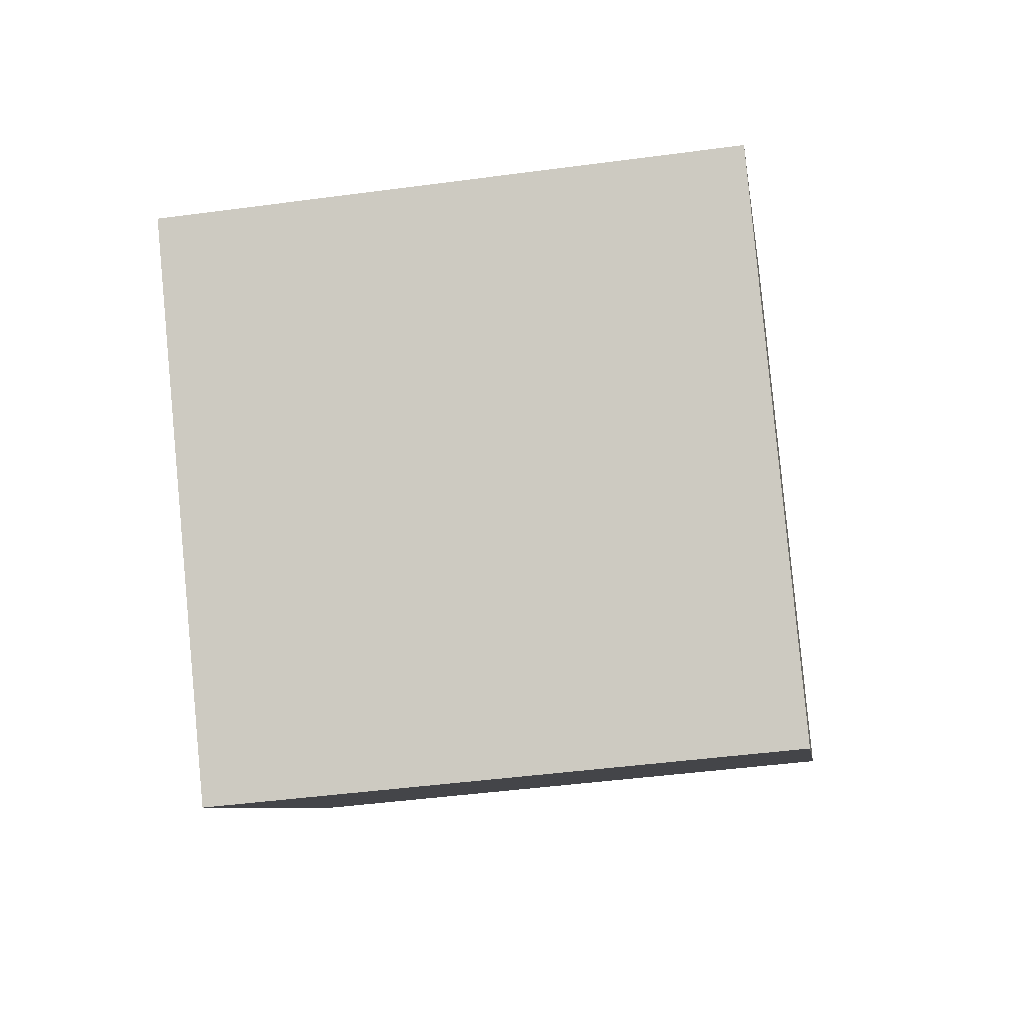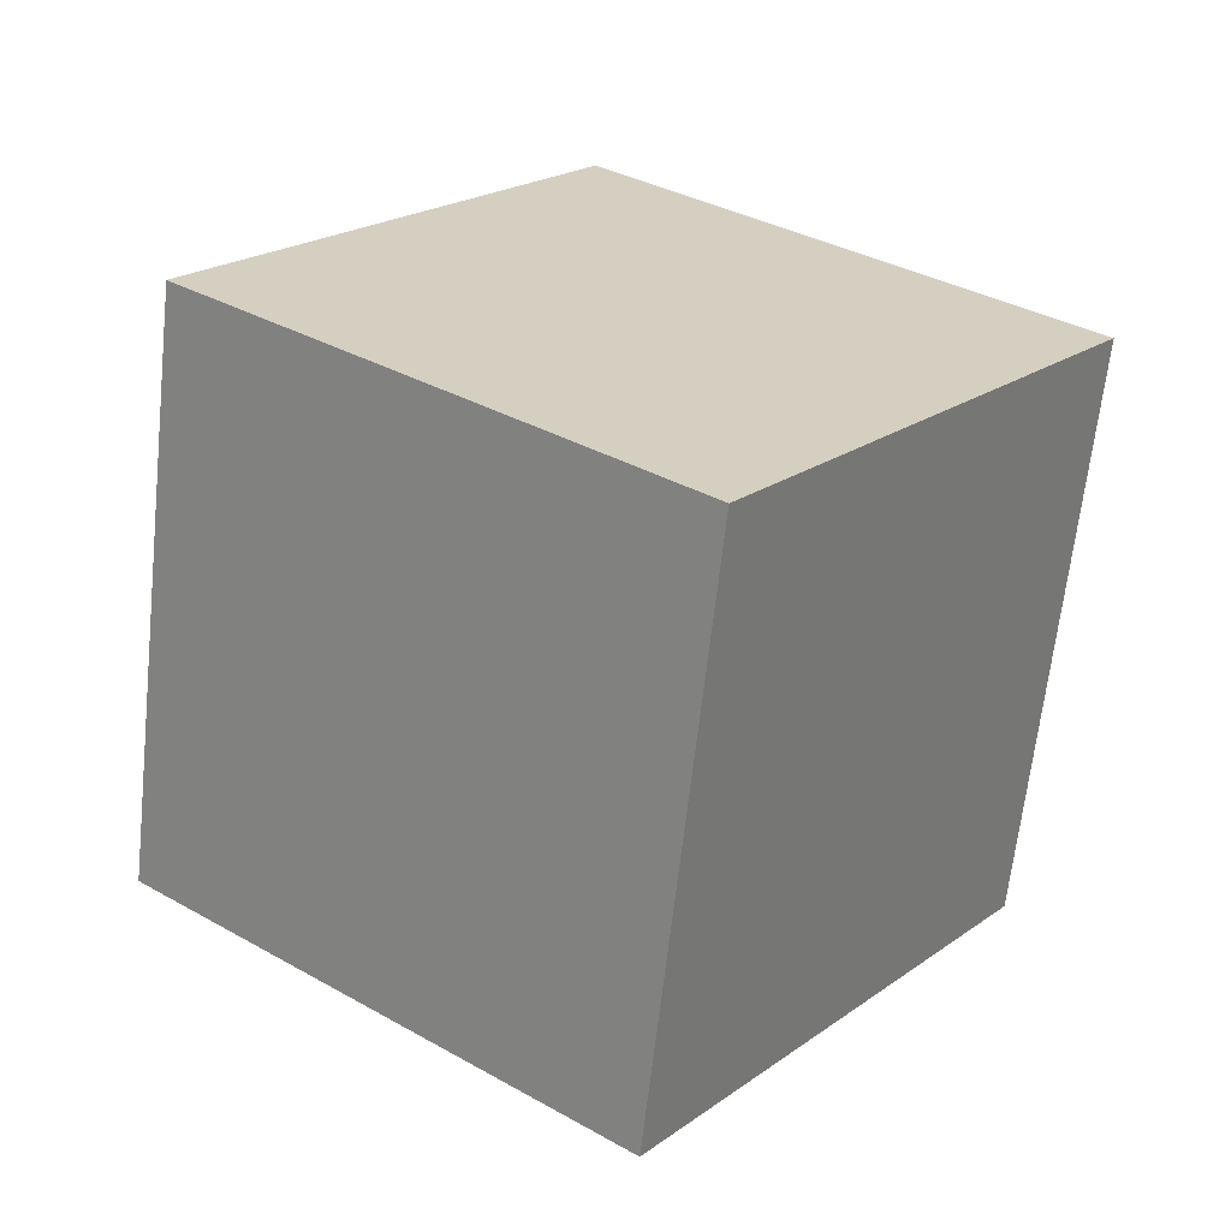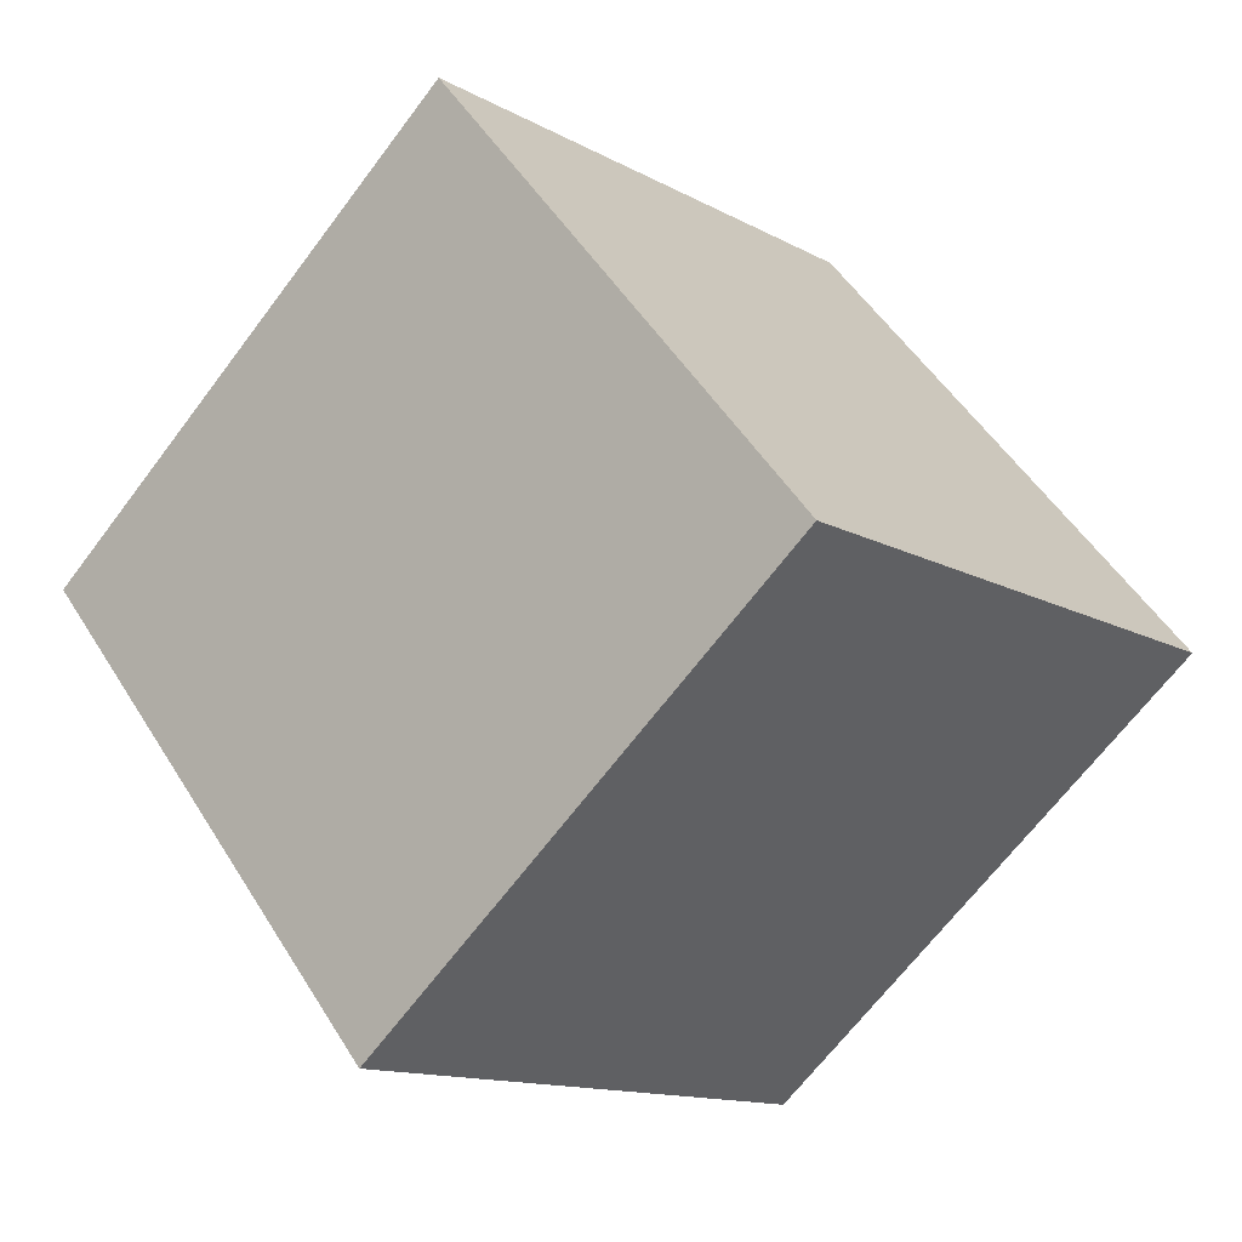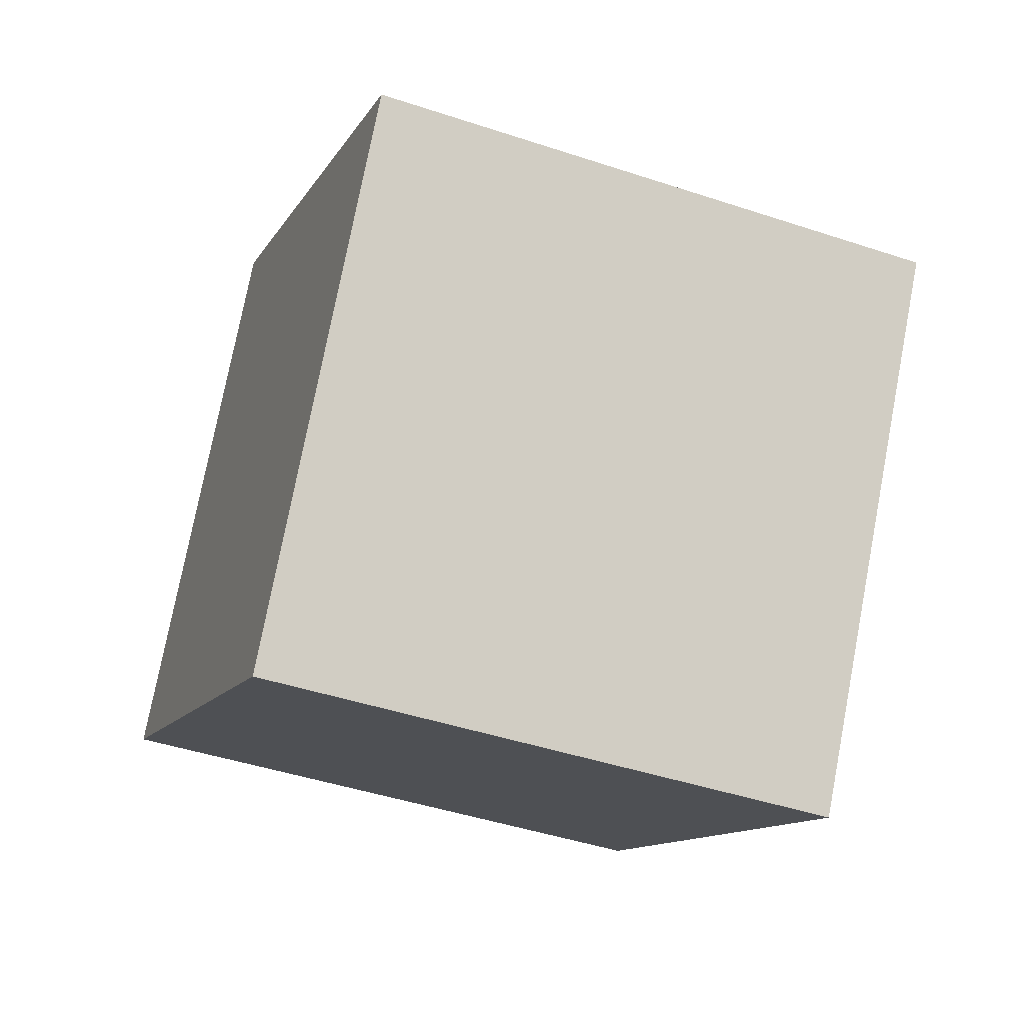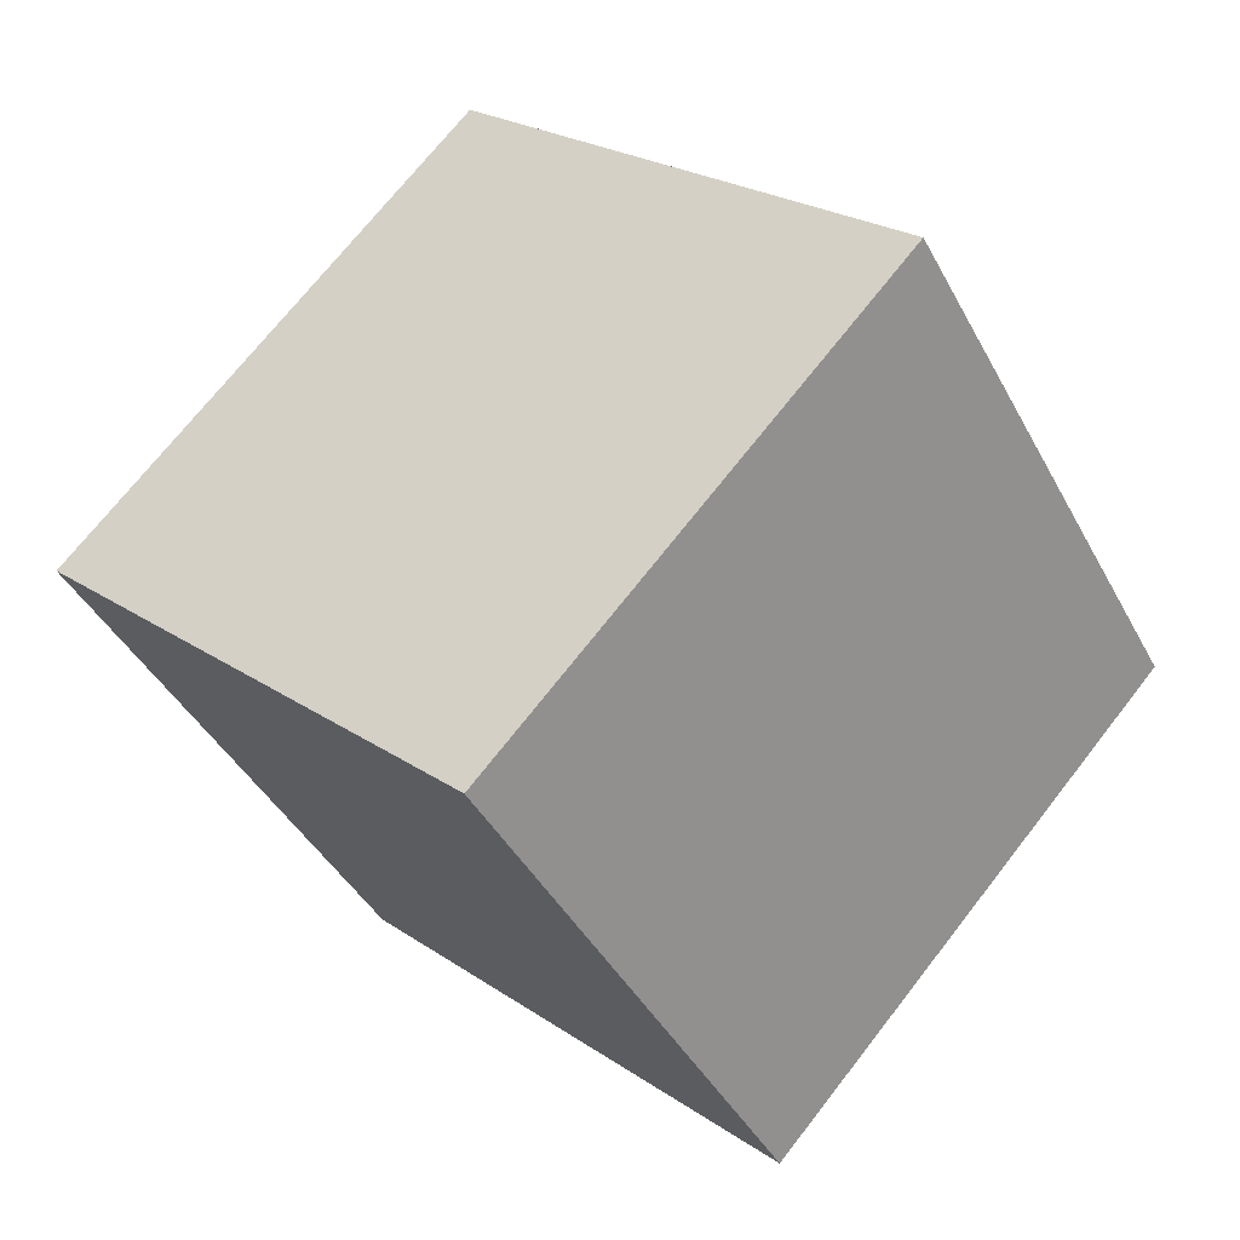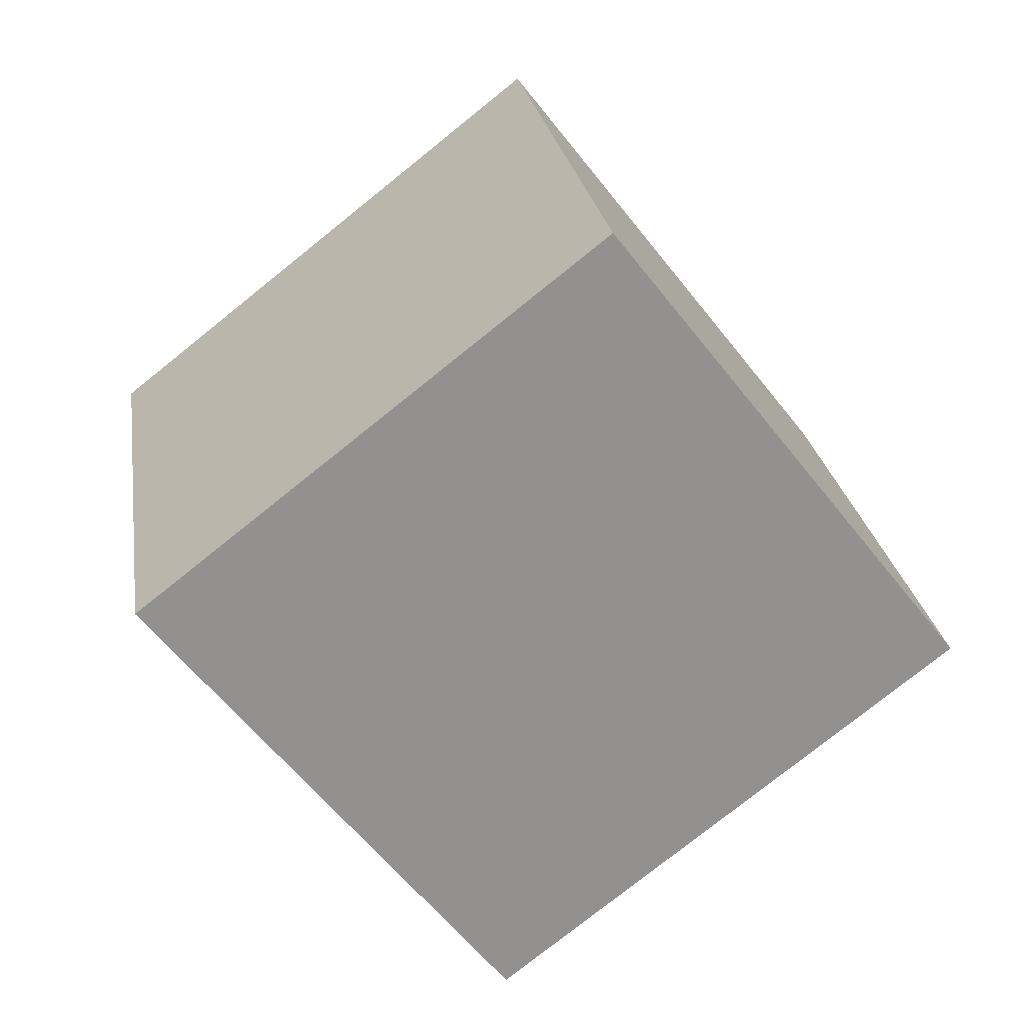
<metadata>
{"format":"obj","ext":"obj","renderer":"f3d","projection":"perspective","resolution":1024,"background":"white","views":[{"elev":-60.0,"azim":4.2,"up":"+Z"},{"elev":-67.2,"azim":79.3,"up":"+Z"},{"elev":-63.5,"azim":-131.4,"up":"+Z"},{"elev":-51.0,"azim":154.4,"up":"+Z"},{"elev":76.3,"azim":-49.5,"up":"+Y"},{"elev":28.8,"azim":-96.1,"up":"+Y"}]}
</metadata>
<code>
o Cube.025_Cube.986
v 0.2929 0.6738 0.8706
v 0.3423 1.787 0.01677
v 1.691 0.5649 0.8094
v 1.74 1.678 -0.04437
v 0.4077 1.522 1.983
v 0.4571 2.635 1.129
v 1.806 1.413 1.922
v 1.855 2.526 1.068
f 2 3 1
f 4 7 3
f 8 5 7
f 6 1 5
f 7 1 3
f 4 6 8
f 2 4 3
f 4 8 7
f 8 6 5
f 6 2 1
f 7 5 1
f 4 2 6

</code>
